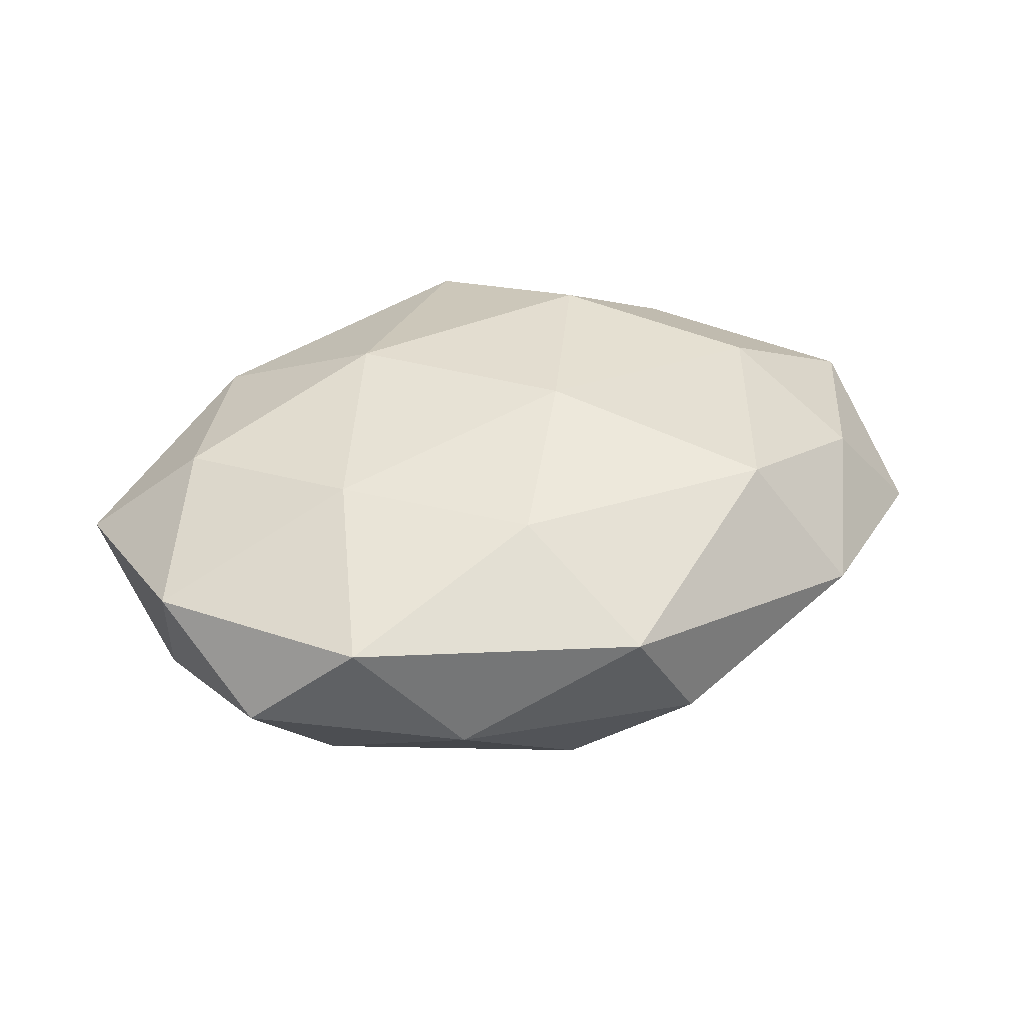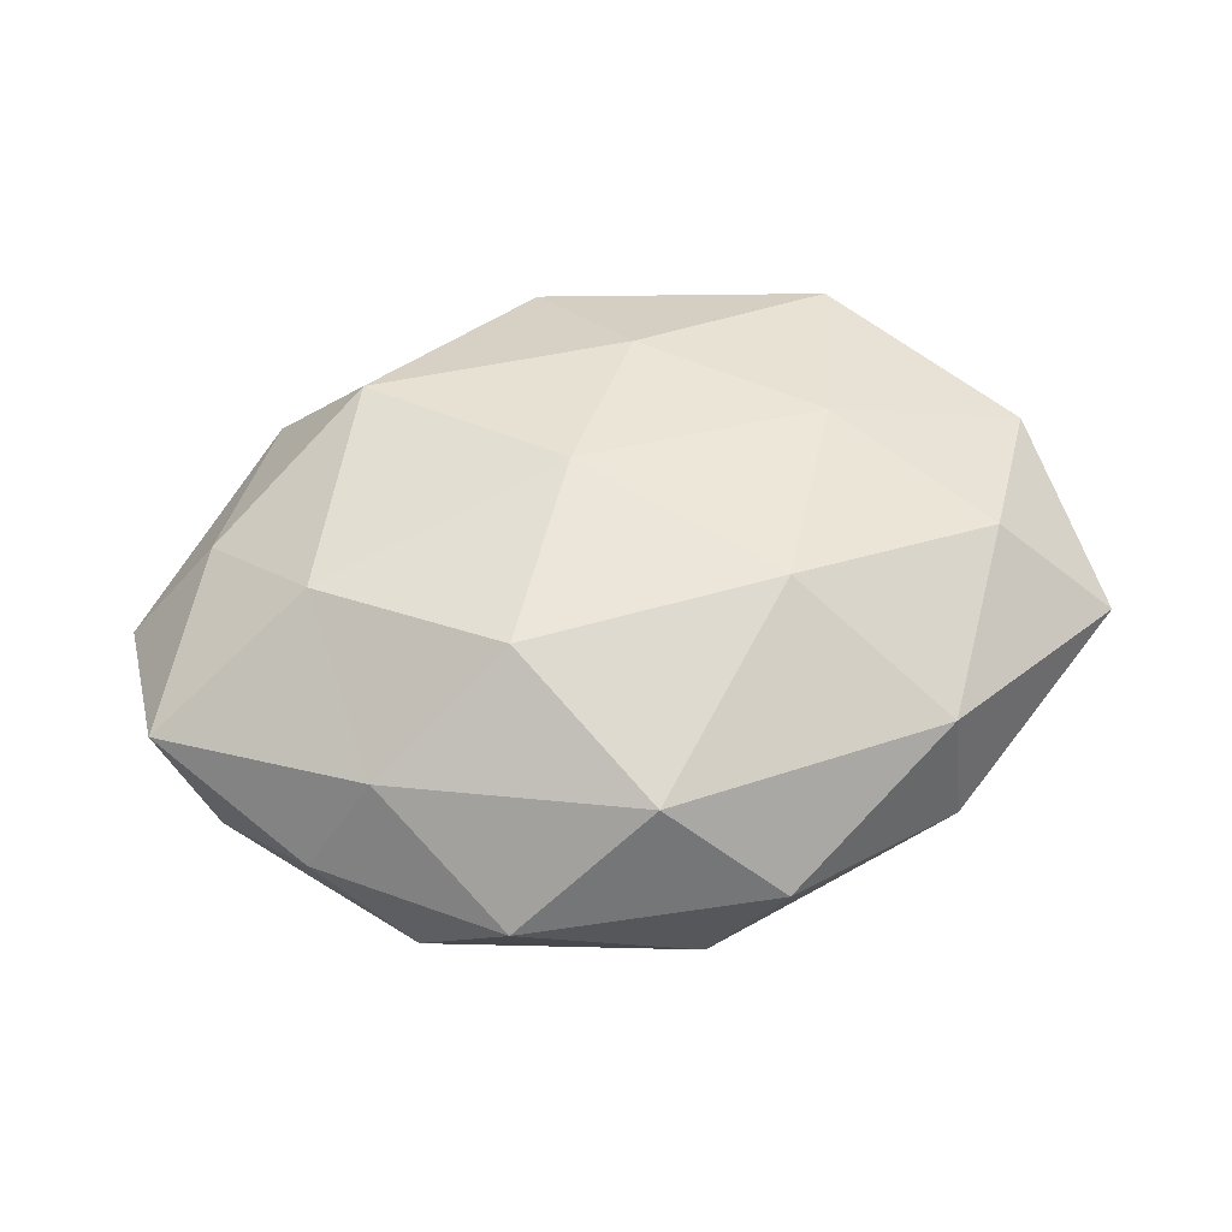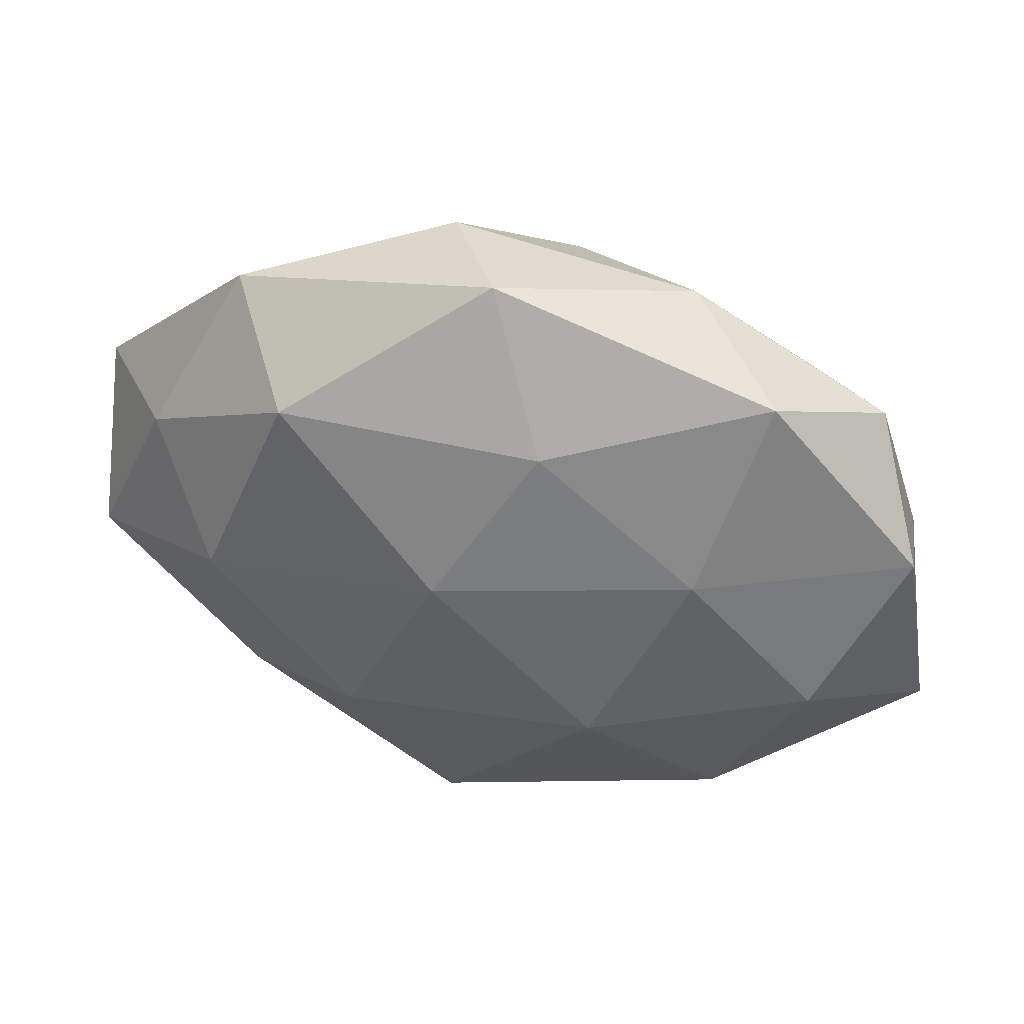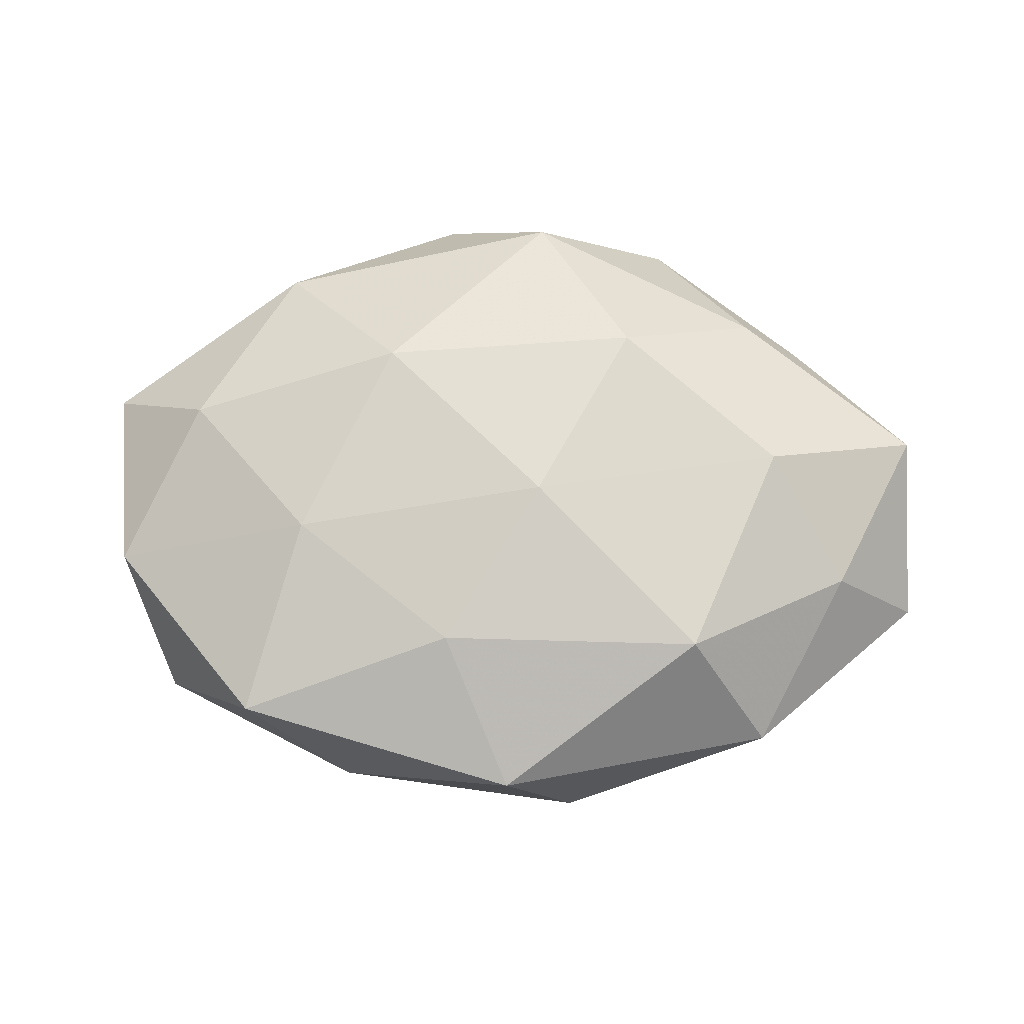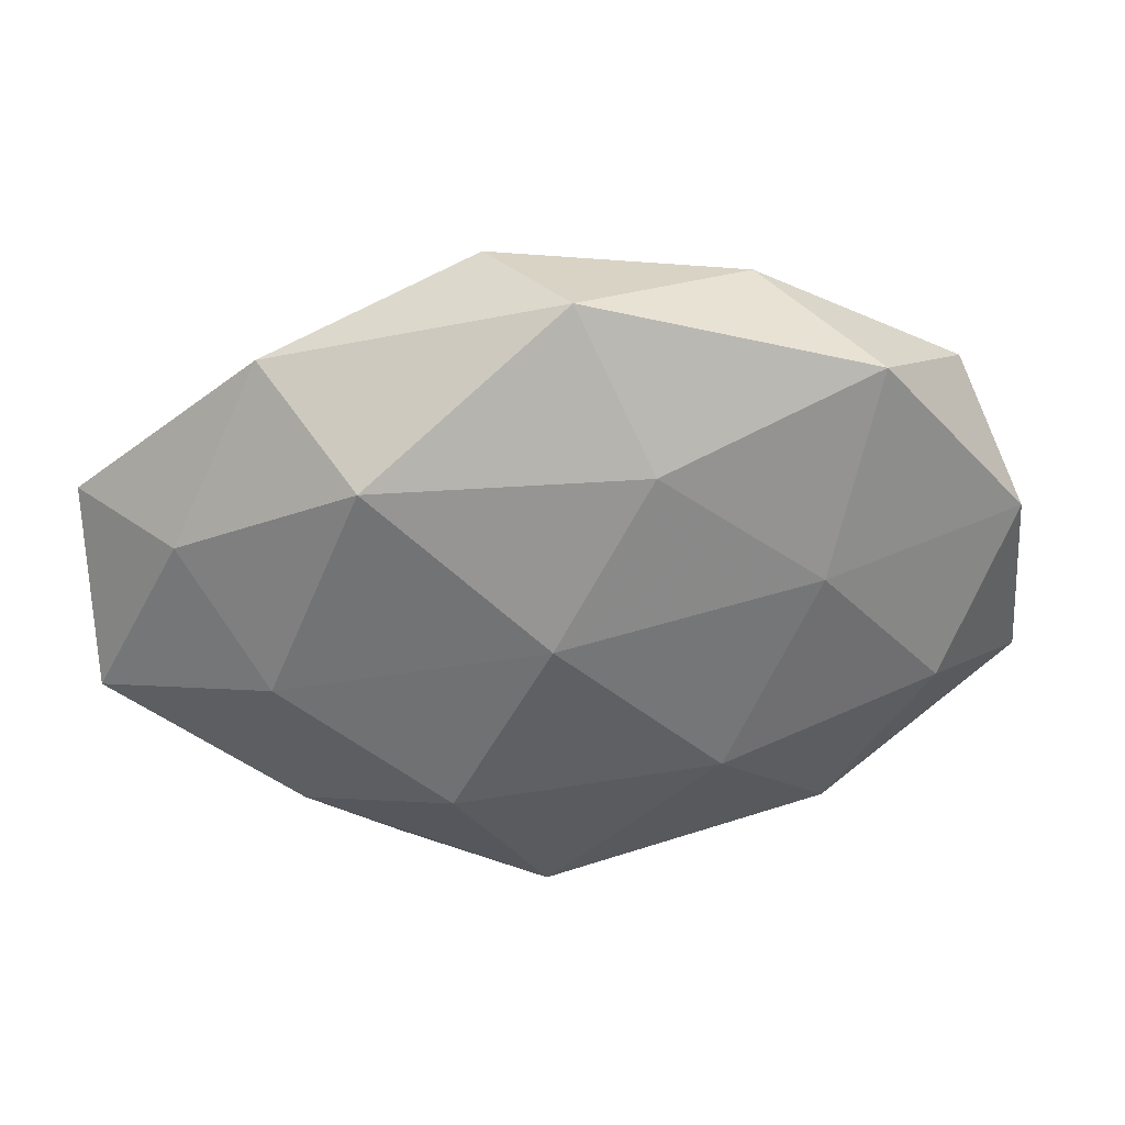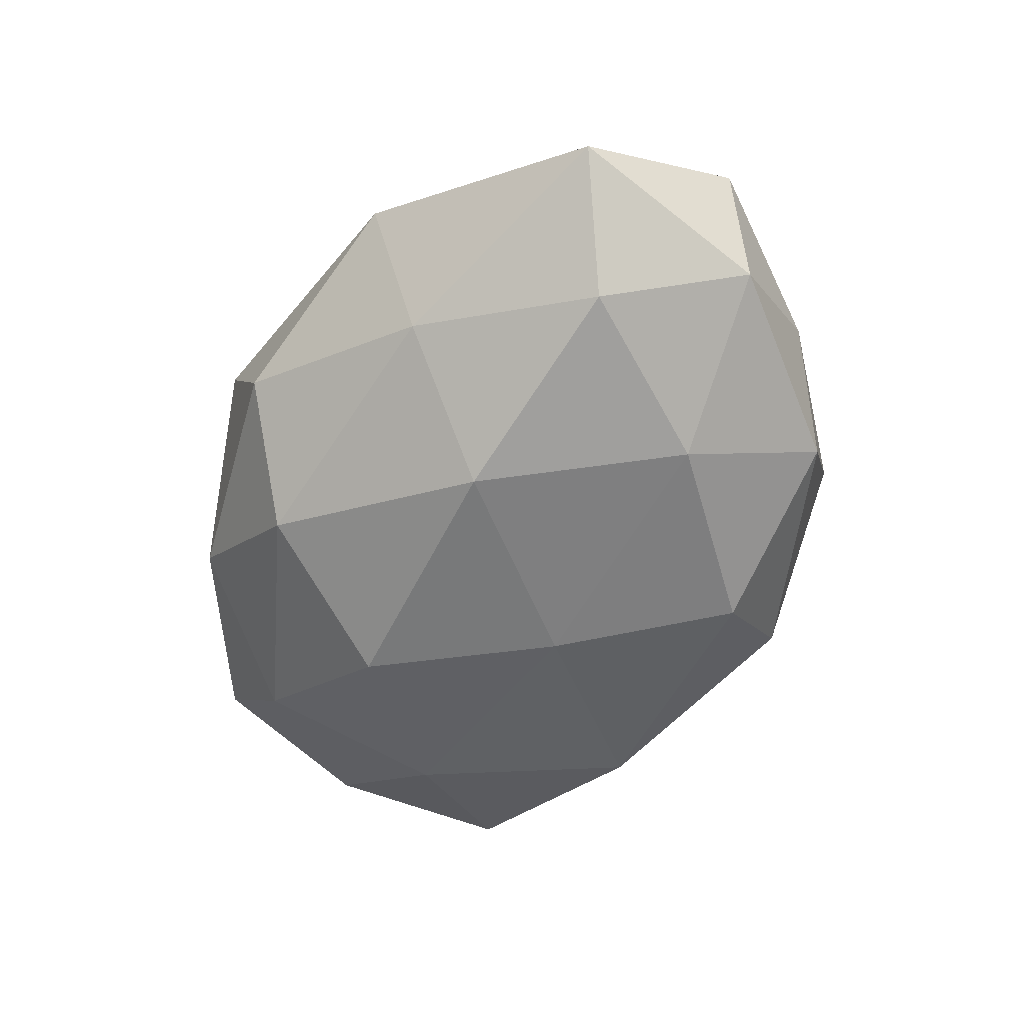
<metadata>
{"format":"obj","ext":"obj","renderer":"f3d","projection":"perspective","resolution":1024,"background":"white","views":[{"elev":37.2,"azim":157.8,"up":"+Z"},{"elev":57.3,"azim":-13.5,"up":"+Z"},{"elev":41.7,"azim":15.5,"up":"+Y"},{"elev":66.8,"azim":-179.3,"up":"+Z"},{"elev":39.0,"azim":-6.1,"up":"+Y"},{"elev":-57.4,"azim":-112.9,"up":"+Z"}]}
</metadata>
<code>
v -0.01545 -0.01496 0.02295
v -0.04064 -0.02403 0.00116
v 0.008463 -0.04141 0.004759
v -0.004001 0.006841 0.02315
v -0.008376 -0.02814 -0.0192
v -0.04926 -0.01153 -0.008011
v 0.007637 0.0254 0.01765
v -0.02836 -0.01195 -0.01953
v -0.000312 0.04203 0.008541
v -0.04428 0.01389 0.00947
v 0.05125 0.01099 0.00798
v -0.03247 -0.02218 0.01266
v 0.04988 0.005785 -0.006504
v 0.04147 -0.007453 0.0152
v 0.03333 0.03281 0.01044
v 0.05443 -0.01418 0.003162
v -0.03035 -0.03063 -0.009804
v -0.03379 0.03362 0.003027
v 0.02663 0.0103 0.01811
v -0.04255 0.006559 -0.0159
v 0.003603 -0.007559 -0.02253
v 0.04477 0.02553 -0.001689
v -0.01616 0.01212 -0.02302
v -0.05539 0.01332 -0.00359
v 0.01547 -0.0128 0.02199
v -0.05475 -0.007407 0.006707
v 6.548e-05 -0.03952 -0.008195
v 0.03104 -0.0321 -0.003169
v -0.02766 0.02536 -0.01135
v -0.02393 0.02598 0.01787
v 0.03394 -0.001017 -0.01844
v 0.03357 0.02203 -0.01357
v 0.003786 0.03174 -0.01653
v -0.004222 -0.03449 0.01701
v -0.03477 -1.139e-05 0.01838
v 0.03006 -0.02886 0.01203
v -0.008722 0.04051 -0.005159
v 0.04648 -0.01572 -0.01039
v 0.02093 0.03705 -0.003789
v -0.02128 -0.03831 0.003426
v 0.01548 0.01416 -0.02372
v 0.02275 -0.02595 -0.01754
f 7 15 9
f 11 16 13
f 11 14 16
f 17 2 6
f 5 17 8
f 17 6 8
f 7 4 19
f 19 14 11
f 7 19 15
f 19 11 15
f 8 6 20
f 5 8 21
f 22 11 13
f 15 11 22
f 8 20 23
f 8 23 21
f 10 18 24
f 20 6 24
f 4 1 25
f 4 25 19
f 19 25 14
f 6 2 26
f 12 26 2
f 6 26 24
f 24 26 10
f 5 27 17
f 27 28 3
f 23 20 29
f 18 29 24
f 24 29 20
f 7 30 4
f 7 9 30
f 9 18 30
f 30 18 10
f 13 32 22
f 31 32 13
f 23 29 33
f 12 34 1
f 25 1 34
f 4 35 1
f 1 35 12
f 35 10 26
f 35 26 12
f 30 35 4
f 30 10 35
f 36 16 14
f 14 25 36
f 3 28 36
f 28 16 36
f 36 34 3
f 25 34 36
f 9 37 18
f 18 37 29
f 33 29 37
f 13 16 38
f 28 38 16
f 38 31 13
f 15 39 9
f 15 22 39
f 39 22 32
f 39 32 33
f 9 39 37
f 37 39 33
f 2 40 12
f 17 40 2
f 27 3 40
f 27 40 17
f 40 3 34
f 40 34 12
f 21 23 41
f 21 41 31
f 31 41 32
f 41 23 33
f 33 32 41
f 5 21 42
f 5 42 27
f 42 28 27
f 21 31 42
f 42 38 28
f 42 31 38

</code>
